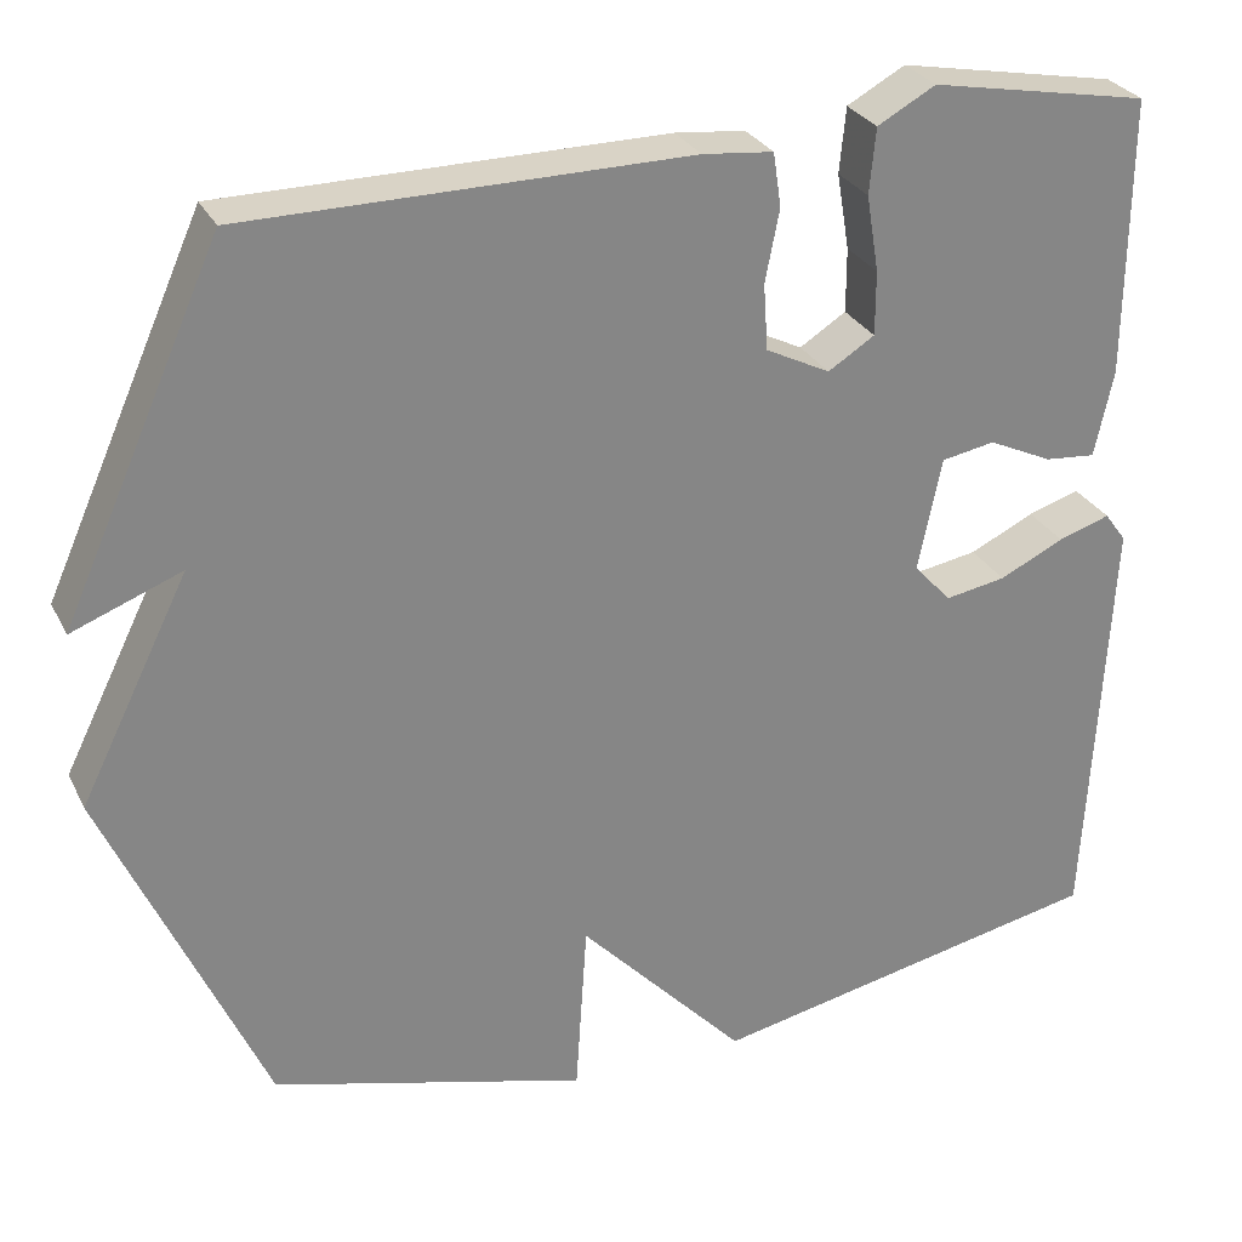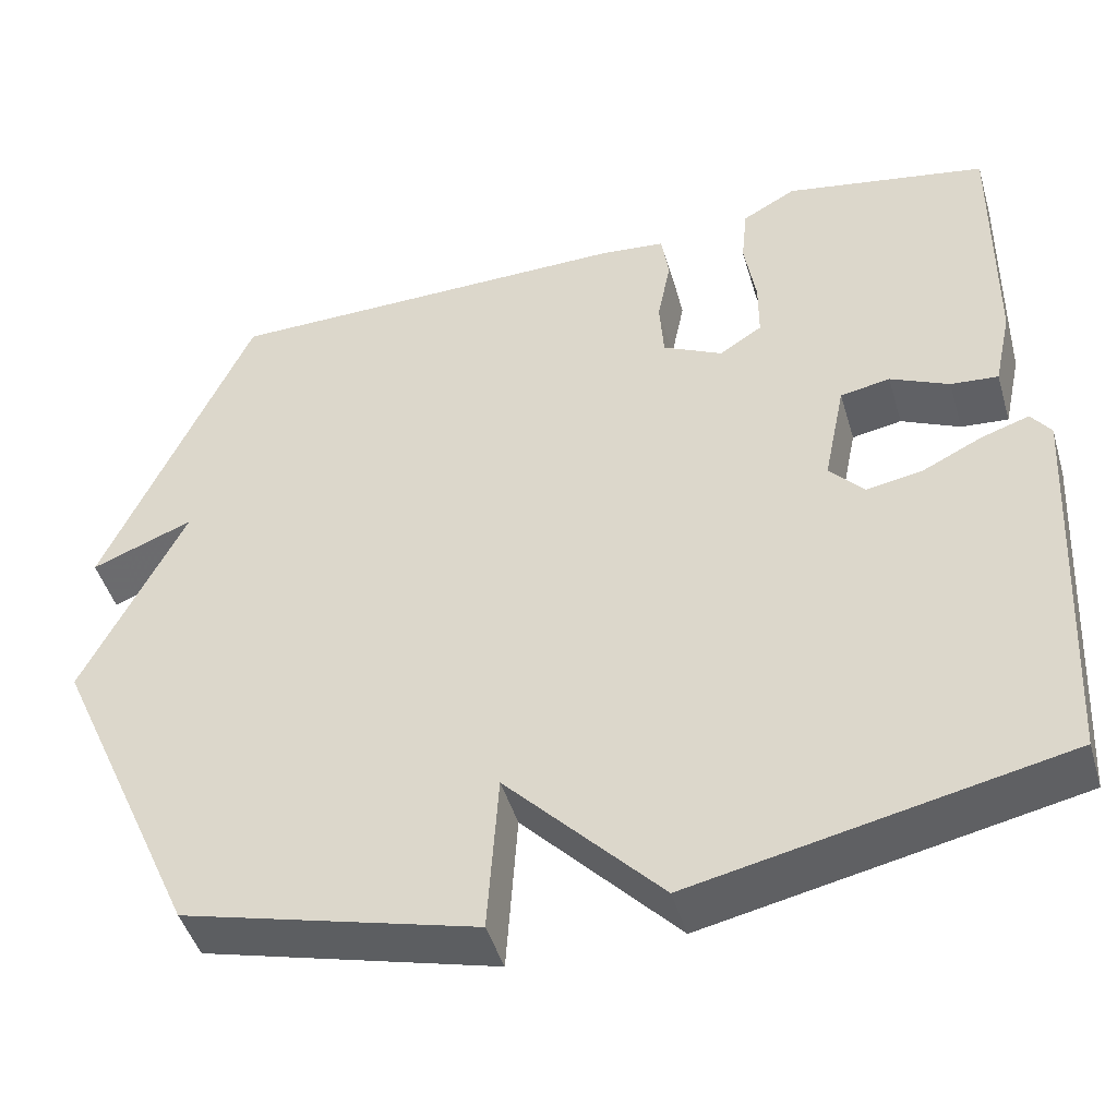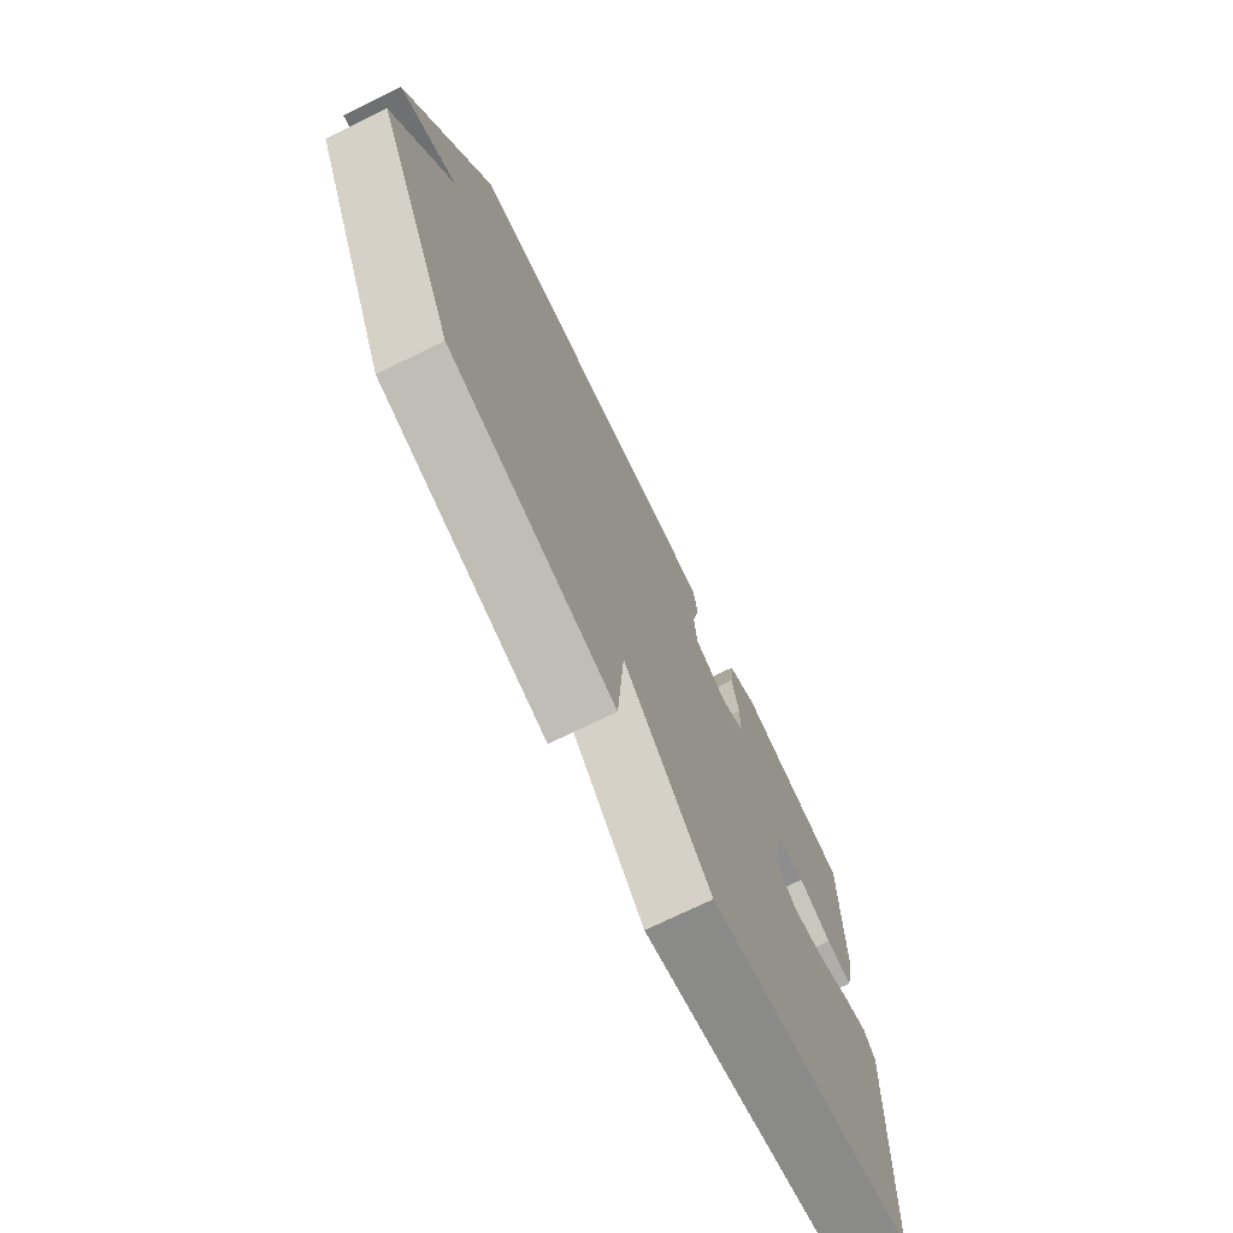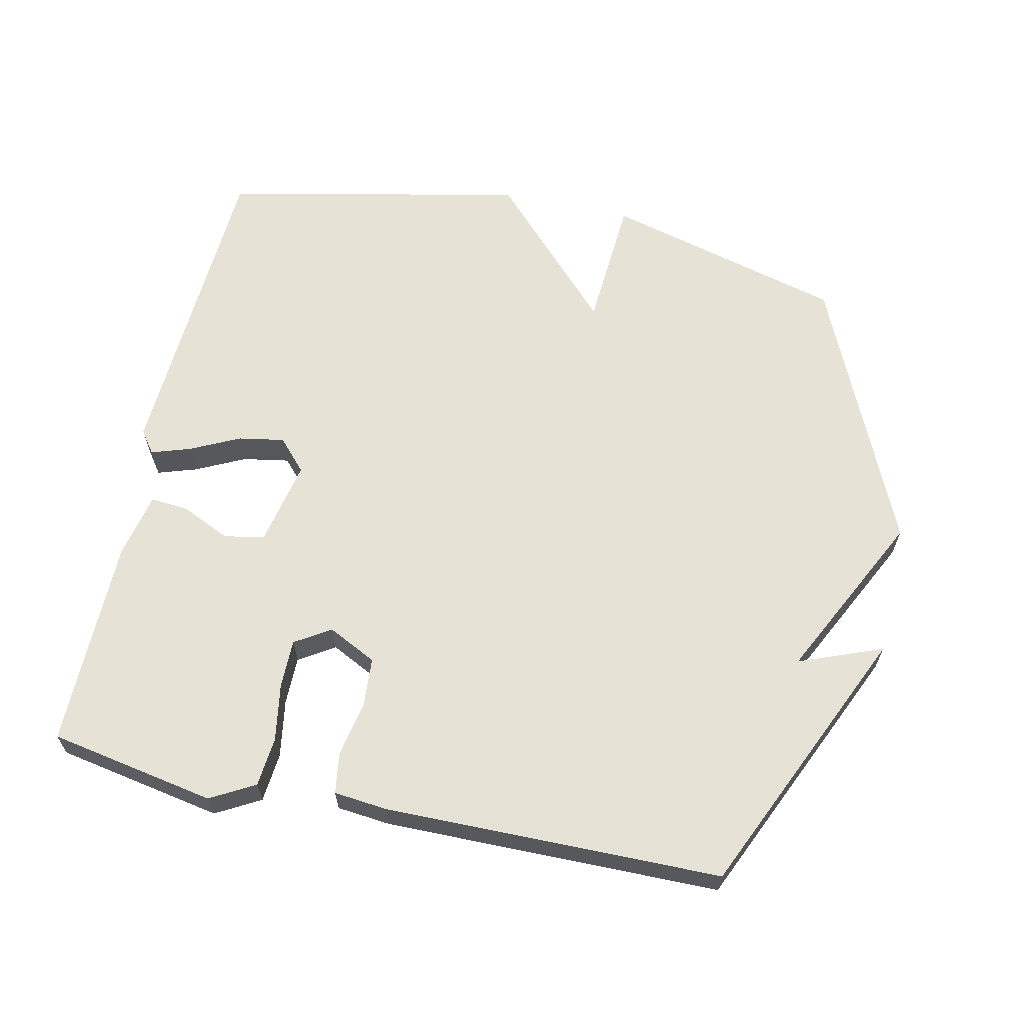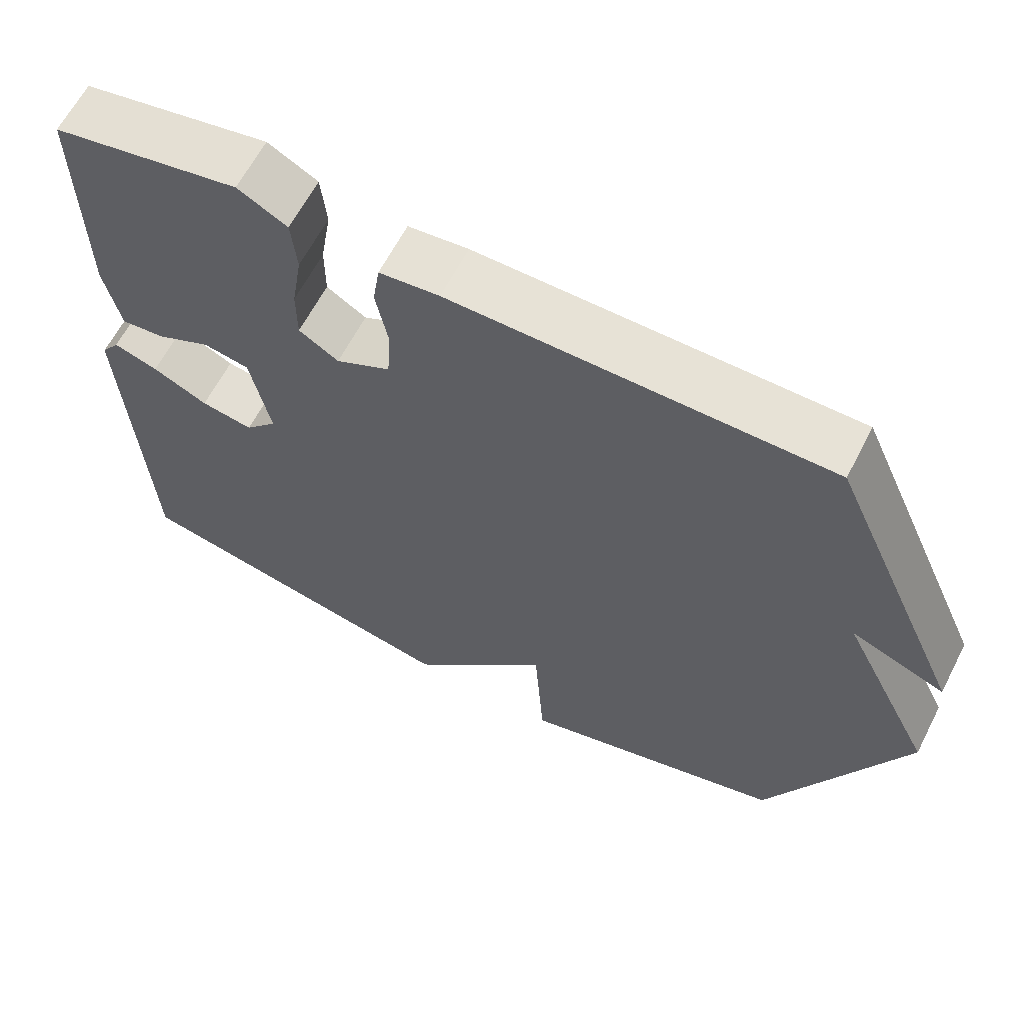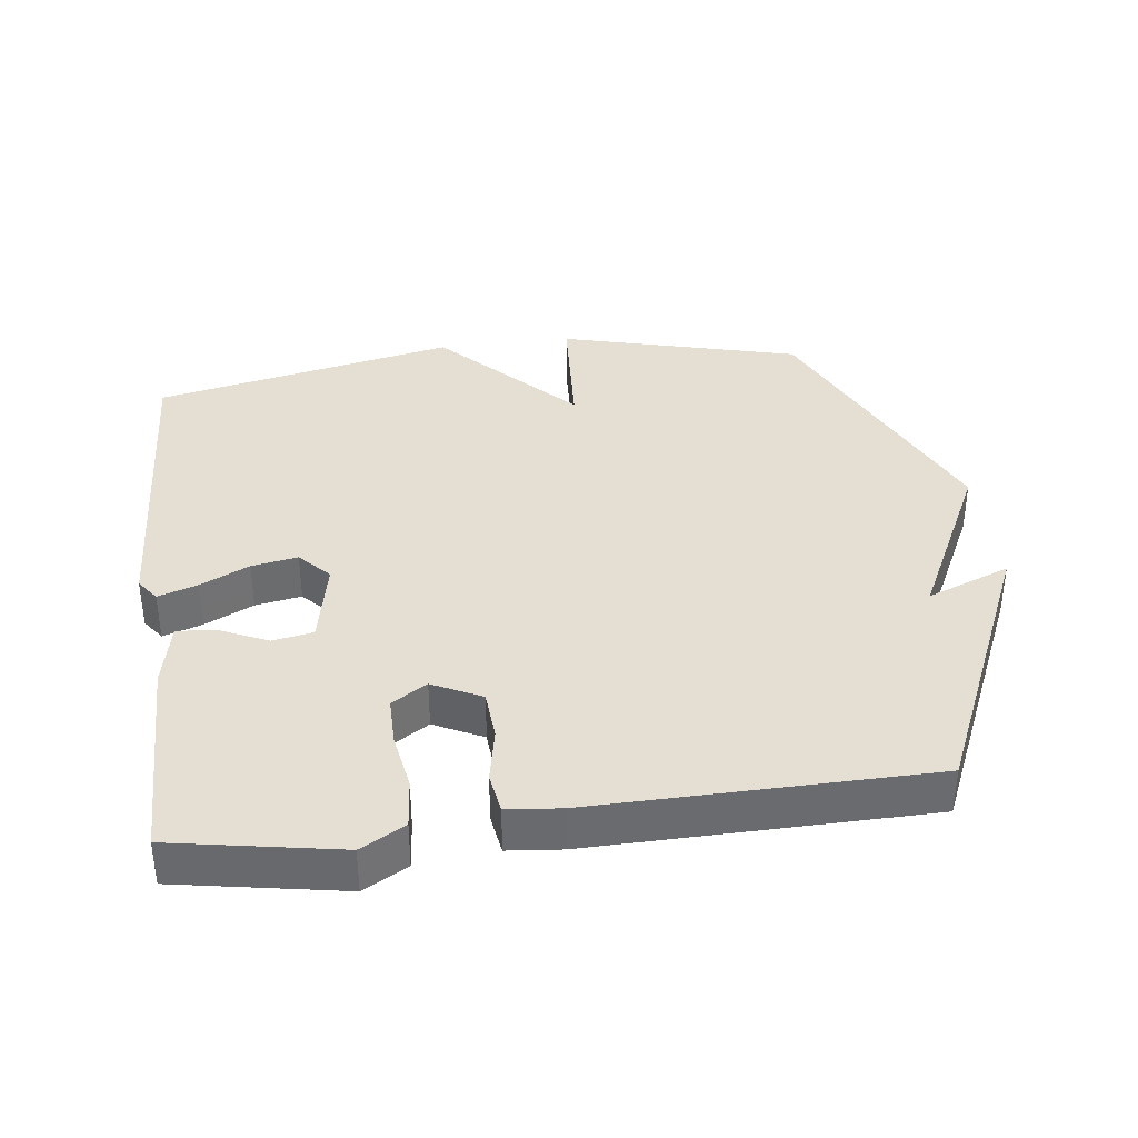
<metadata>
{"format":"obj","ext":"obj","renderer":"f3d","projection":"perspective","resolution":1024,"background":"white","views":[{"elev":28.2,"azim":157.9,"up":"+Z"},{"elev":-46.1,"azim":-163.8,"up":"+Z"},{"elev":-73.7,"azim":115.9,"up":"+Z"},{"elev":63.5,"azim":12.3,"up":"+Y"},{"elev":63.1,"azim":27.2,"up":"+Z"},{"elev":37.0,"azim":-7.4,"up":"+Y"}]}
</metadata>
<code>
v 0.5 0.07 -0.5
v 0.146 0.07 -0.594
v 0.133 0.07 -0.397
v -0.054 0.07 -0.594
v -0.5 0.07 -0.5
v -0.526 0.07 -0.022
v -0.502 0.07 0.011
v -0.444 0.07 -0.008
v -0.372 0.07 -0.043
v -0.304 0.07 -0.055
v -0.262 0.07 -0.009
v -0.288 0.07 0.118
v -0.348 0.07 0.129
v -0.419 0.07 0.096
v -0.476 0.07 0.091
v -0.497 0.07 0.188
v -0.5 0.07 0.5
v -0.255 0.07 0.545
v -0.19 0.07 0.509
v -0.183 0.07 0.436
v -0.197 0.07 0.351
v -0.197 0.07 0.279
v -0.145 0.07 0.246
v -0.073 0.07 0.282
v -0.068 0.07 0.356
v -0.084 0.07 0.437
v -0.075 0.07 0.497
v 0.004 0.07 0.505
v 0.5 0.07 0.5
v 0.679 0.07 0.099
v 0.556 0.07 0.147
v 0.679 0.07 -0.101
v 0.5 0 -0.5
v 0.146 0 -0.594
v 0.133 0 -0.397
v -0.054 0 -0.594
v -0.5 0 -0.5
v -0.526 0 -0.022
v -0.502 0 0.011
v -0.444 0 -0.008
v -0.372 0 -0.043
v -0.304 0 -0.055
v -0.262 0 -0.009
v -0.288 0 0.118
v -0.348 0 0.129
v -0.419 0 0.096
v -0.476 0 0.091
v -0.497 0 0.188
v -0.5 0 0.5
v -0.255 0 0.545
v -0.19 0 0.509
v -0.183 0 0.436
v -0.197 0 0.351
v -0.197 0 0.279
v -0.145 0 0.246
v -0.073 0 0.282
v -0.068 0 0.356
v -0.084 0 0.437
v -0.075 0 0.497
v 0.004 0 0.505
v 0.5 0 0.5
v 0.679 0 0.099
v 0.556 0 0.147
v 0.679 0 -0.101
f 1 2 3
f 32 1 3
f 31 32 3
f 29 30 31
f 28 29 31
f 27 28 31
f 26 27 31
f 25 26 31 3
f 24 25 3 4
f 23 24 4
f 22 23 4
f 19 20 21
f 18 19 21
f 17 18 21
f 16 17 21
f 15 16 21
f 14 15 21
f 13 14 21
f 12 13 21 22
f 11 12 22 4
f 7 8 9
f 6 7 9
f 5 6 9
f 4 5 9
f 4 9 10
f 4 10 11
f 35 34 33
f 35 33 64
f 35 64 63
f 63 62 61
f 63 61 60
f 63 60 59
f 63 59 58
f 35 63 58 57
f 36 35 57 56
f 36 56 55
f 36 55 54
f 53 52 51
f 53 51 50
f 53 50 49
f 53 49 48
f 53 48 47
f 53 47 46
f 53 46 45
f 54 53 45 44
f 36 54 44 43
f 41 40 39
f 41 39 38
f 41 38 37
f 41 37 36
f 42 41 36
f 43 42 36
f 1 33 34 2
f 2 34 35 3
f 3 35 36 4
f 4 36 37 5
f 5 37 38 6
f 6 38 39 7
f 7 39 40 8
f 8 40 41 9
f 9 41 42 10
f 10 42 43 11
f 11 43 44 12
f 12 44 45 13
f 13 45 46 14
f 14 46 47 15
f 15 47 48 16
f 16 48 49 17
f 17 49 50 18
f 18 50 51 19
f 19 51 52 20
f 20 52 53 21
f 21 53 54 22
f 22 54 55 23
f 23 55 56 24
f 24 56 57 25
f 25 57 58 26
f 26 58 59 27
f 27 59 60 28
f 28 60 61 29
f 29 61 62 30
f 30 62 63 31
f 31 63 64 32
f 32 64 33 1

</code>
